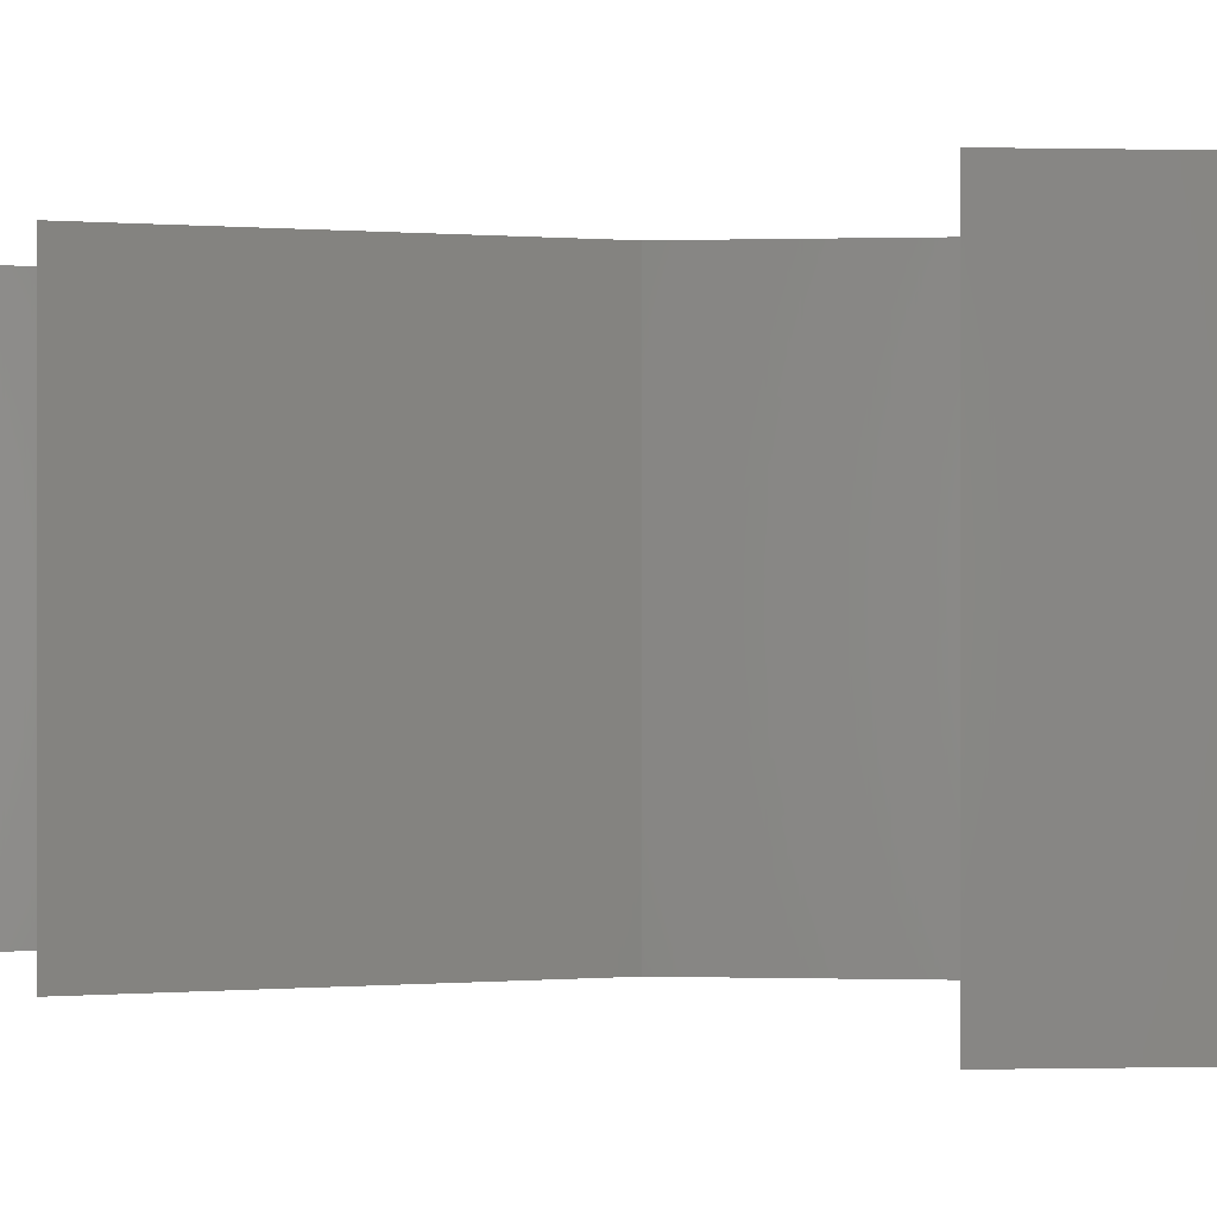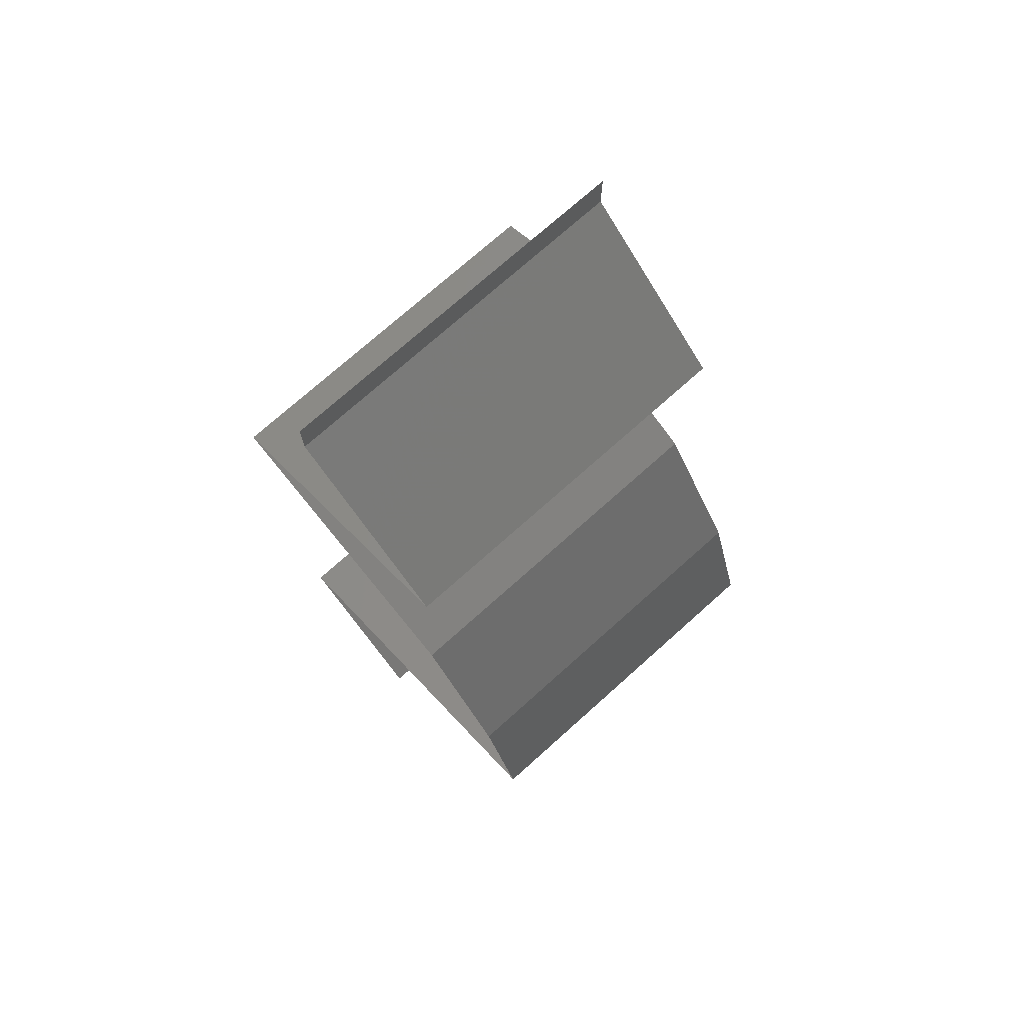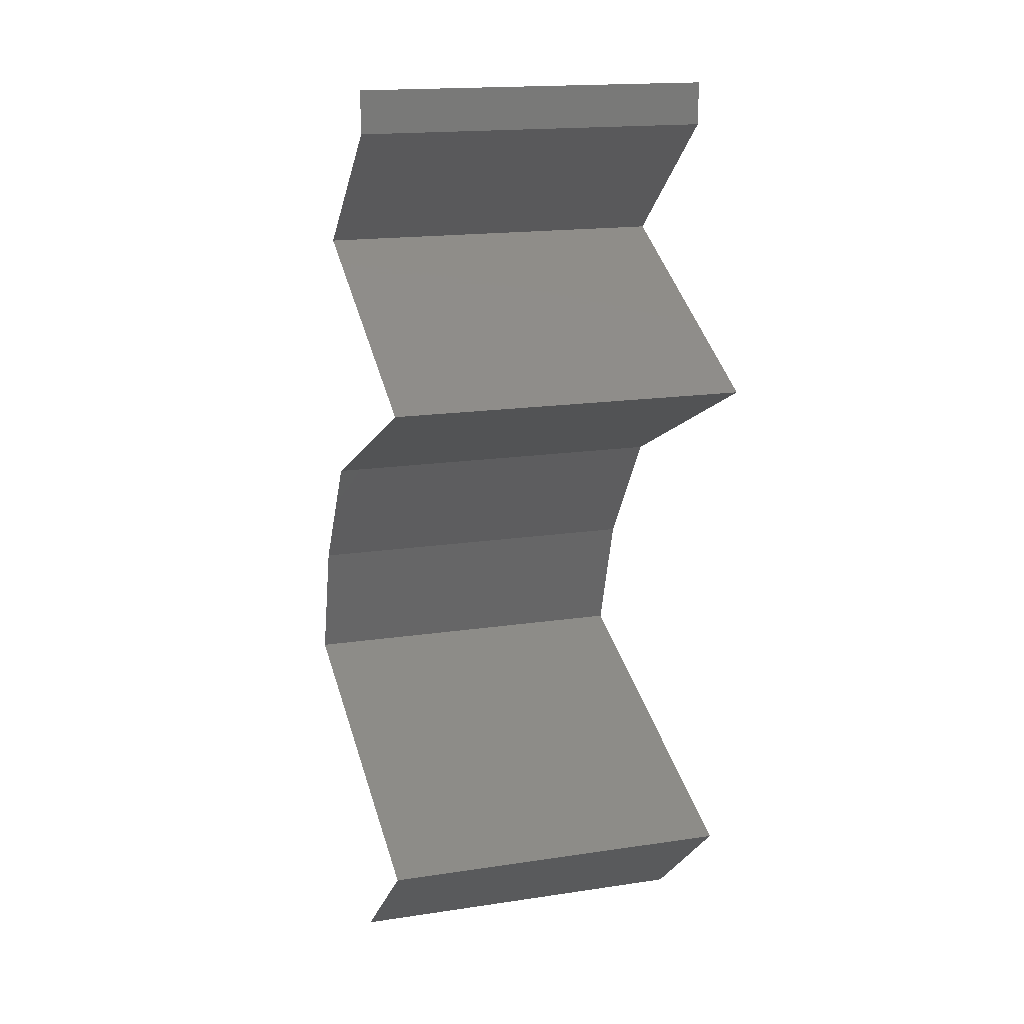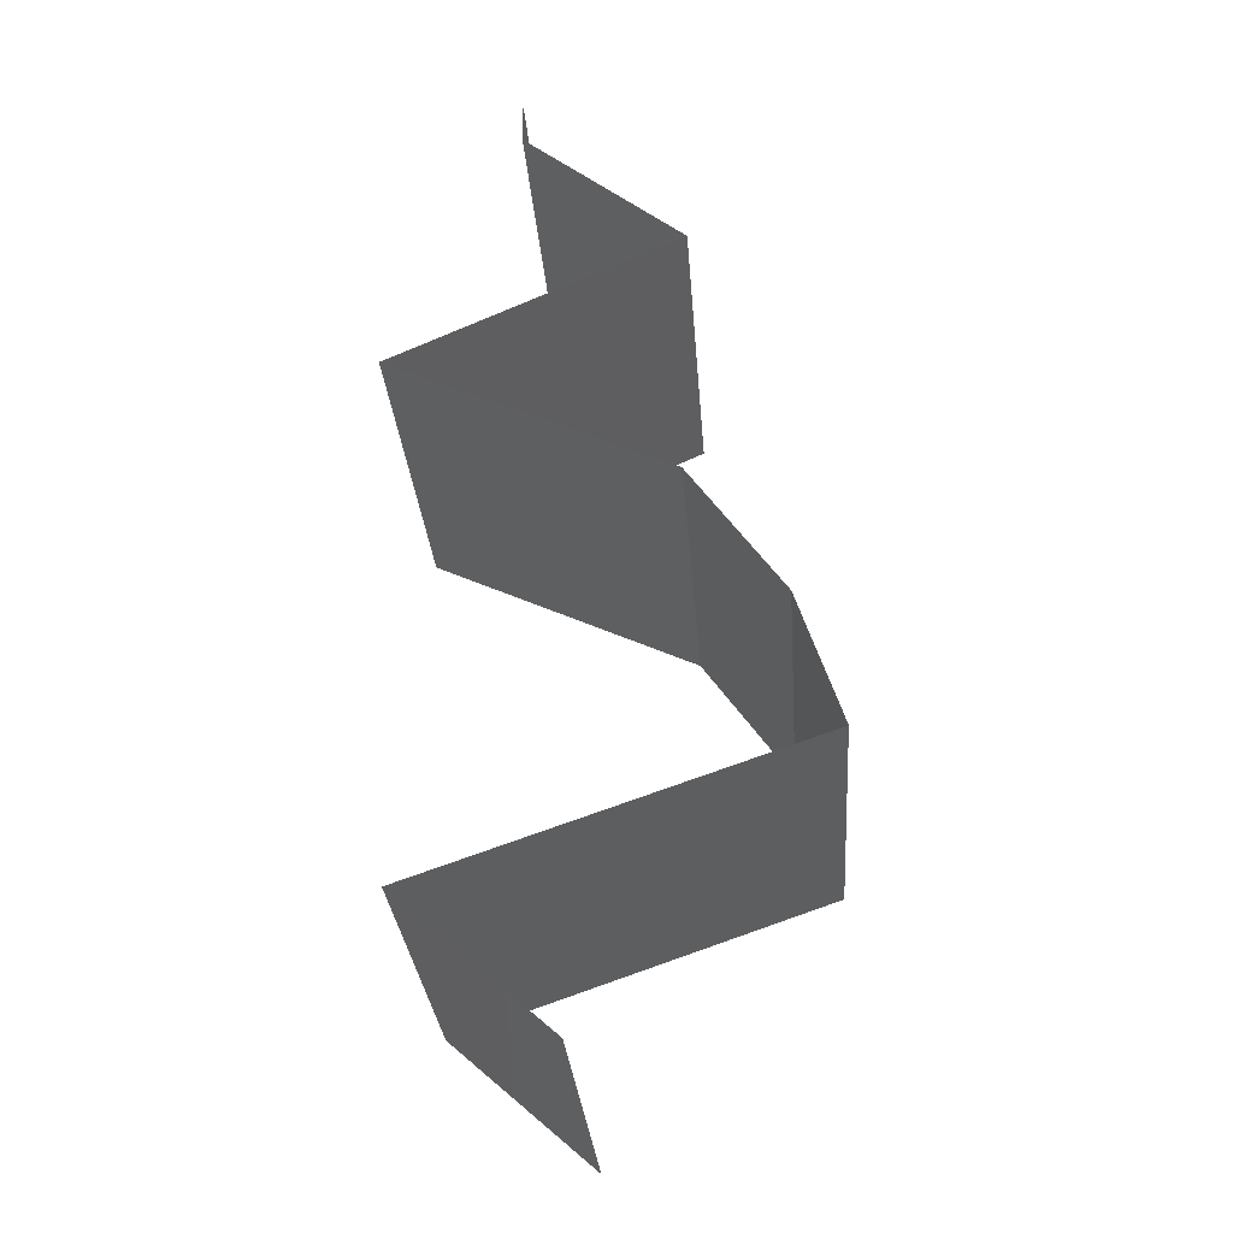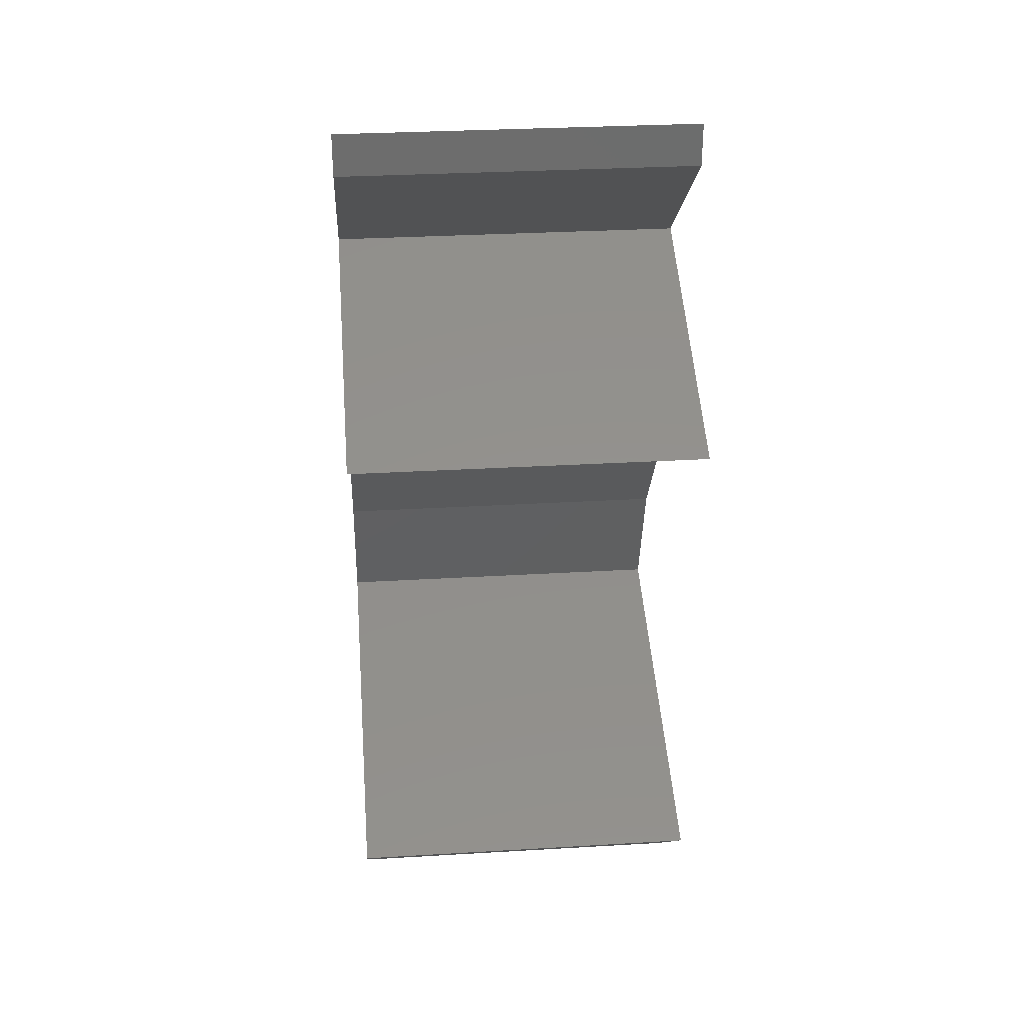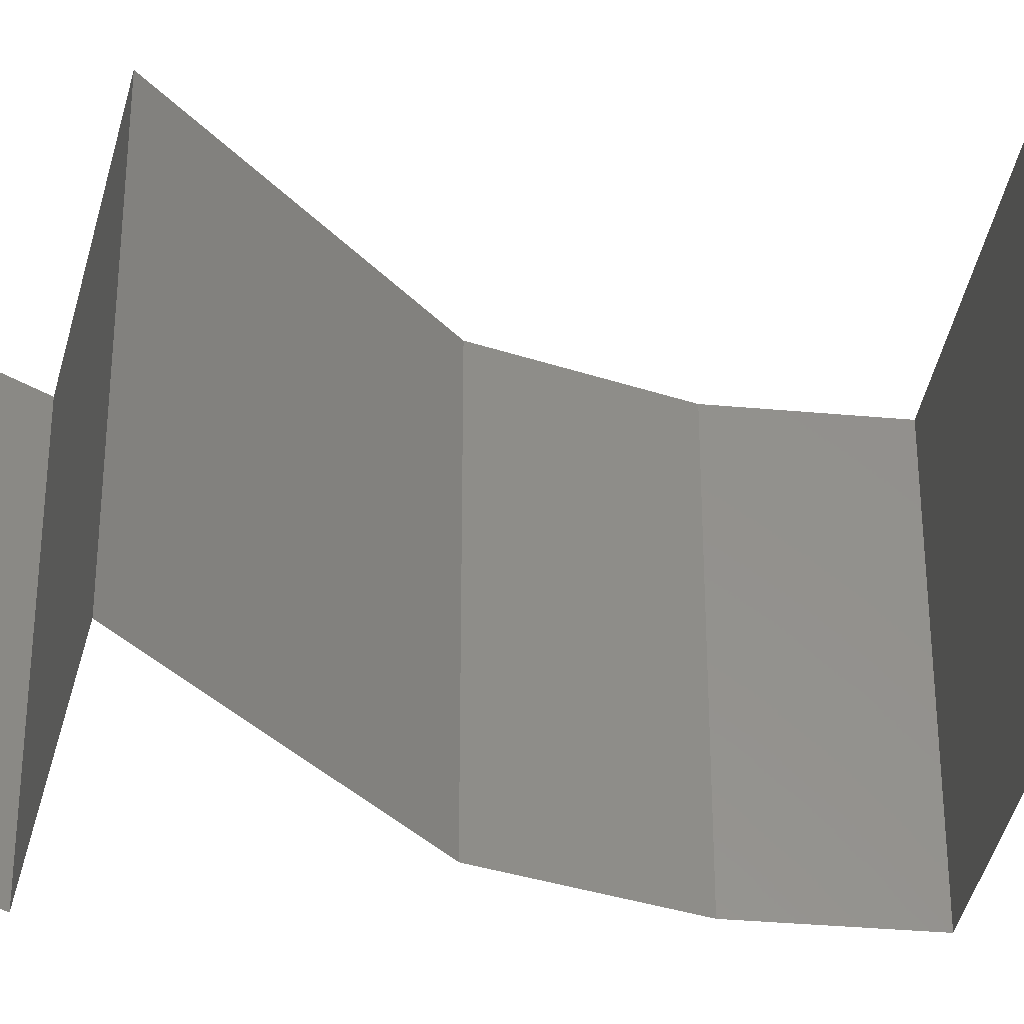
<metadata>
{"format":"stl","ext":"stl","renderer":"f3d","projection":"perspective","resolution":1024,"background":"white","views":[{"elev":0.0,"azim":-47.5,"up":"+Z"},{"elev":74.1,"azim":48.2,"up":"+Y"},{"elev":17.2,"azim":-106.7,"up":"+Y"},{"elev":-30.2,"azim":4.4,"up":"+Y"},{"elev":30.8,"azim":-94.9,"up":"+Y"},{"elev":-34.7,"azim":-79.2,"up":"+Z"}]}
</metadata>
<code>
# stl→obj: 52 verts, 76 faces
v 0.04 0.05762 0
v 0.04 0.06 0
v 0.04 0.06 0.01
v 0.04 0.05762 0.01
v 0.04 0.06 0.02
v 0.04 0.05762 0.02
v 0.04875 0.05042 0.02
v 0.04437 0.05402 0.01432
v 0.04437 0.05402 0.005729
v 0.04875 0.05042 0
v 0.04875 0.05042 0.01
v 0.04213 0.04739 0.007622
v 0.04087 0.04681 0
v 0.033 0.04321 0.01
v 0.03839 0.04568 0.01362
v 0.033 0.04321 0.02
v 0.033 0.04321 0
v 0.03708 0.04508 0.005014
v 0.04372 0.04812 0.01429
v 0.04087 0.04681 0.02
v 0.03988 0.03997 0.00786
v 0.04063 0.03961 0
v 0.04826 0.03601 0.01
v 0.04283 0.03857 0.01399
v 0.04826 0.03601 0.02
v 0.04826 0.03601 0
v 0.04426 0.0379 0.004465
v 0.03785 0.04092 0.01432
v 0.04063 0.03961 0.02
v 0.05078 0.03241 0.015
v 0.05329 0.02881 0
v 0.05078 0.03241 0.005
v 0.05329 0.02881 0.01
v 0.05329 0.02881 0.02
v 0.0556 0.02161 0
v 0.05445 0.02521 0.005
v 0.0556 0.02161 0.01
v 0.05445 0.02521 0.015
v 0.0556 0.02161 0.02
v 0.04513 0.01801 0
v 0.04179 0.01686 0.01009
v 0.03466 0.0144 0
v 0.03466 0.0144 0.01
v 0.03466 0.0144 0.02
v 0.04513 0.01801 0.02
v 0.04914 0.01938 0.006838
v 0.04957 0.01953 0.01371
v 0.04277 0.007202 0.02
v 0.03872 0.0108 0.01451
v 0.03872 0.0108 0.005521
v 0.04277 0.007202 0
v 0.04277 0.007202 0.01
f 1 2 3
f 4 5 6
f 3 5 4
f 1 3 4
f 7 8 6
f 1 9 10
f 4 8 9
f 9 8 11
f 6 8 4
f 10 9 11
f 4 9 1
f 11 8 7
f 10 12 13
f 11 12 10
f 14 15 16
f 17 18 14
f 7 19 11
f 16 15 20
f 15 18 12
f 13 18 17
f 20 19 7
f 14 18 15
f 19 15 12
f 19 12 11
f 12 18 13
f 20 15 19
f 17 21 22
f 14 21 17
f 23 24 25
f 26 27 23
f 16 28 14
f 25 24 29
f 23 27 21
f 21 24 23
f 22 27 26
f 29 28 16
f 28 21 14
f 21 27 22
f 28 24 21
f 29 24 28
f 25 30 23
f 31 32 33
f 23 32 26
f 33 30 34
f 33 32 23
f 23 30 33
f 26 32 31
f 34 30 25
f 35 36 37
f 34 38 33
f 37 38 39
f 33 36 31
f 31 36 35
f 33 38 37
f 37 36 33
f 39 38 34
f 40 41 42
f 43 41 44
f 44 41 45
f 40 46 41
f 35 46 40
f 37 46 35
f 45 47 39
f 39 47 37
f 41 46 47
f 45 41 47
f 47 46 37
f 42 41 43
f 48 49 44
f 42 50 51
f 43 49 50
f 50 49 52
f 44 49 43
f 51 50 52
f 43 50 42
f 52 49 48

</code>
